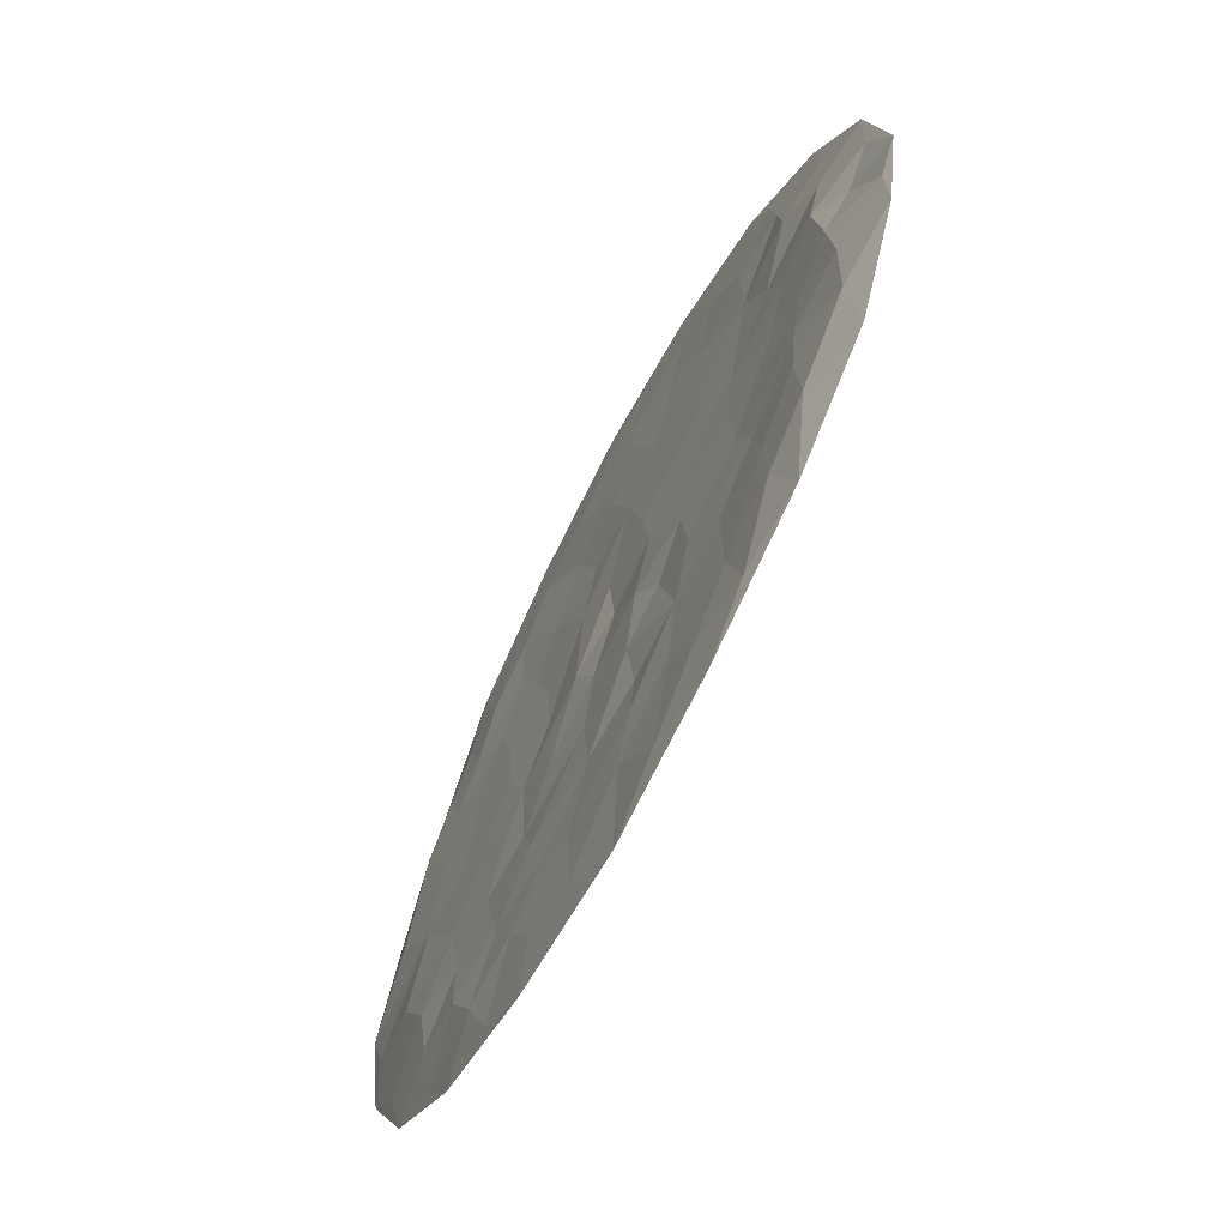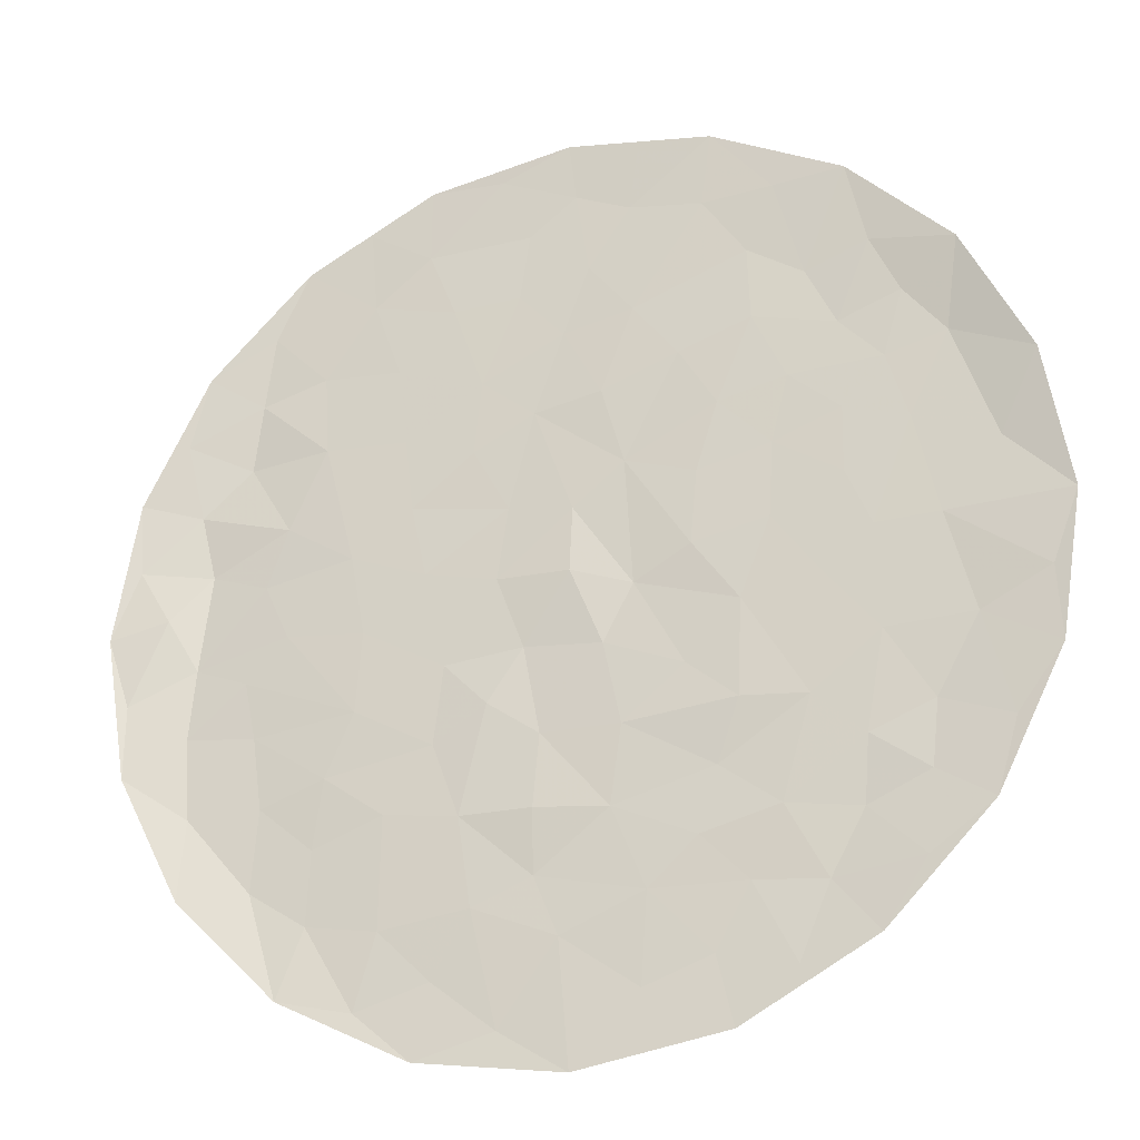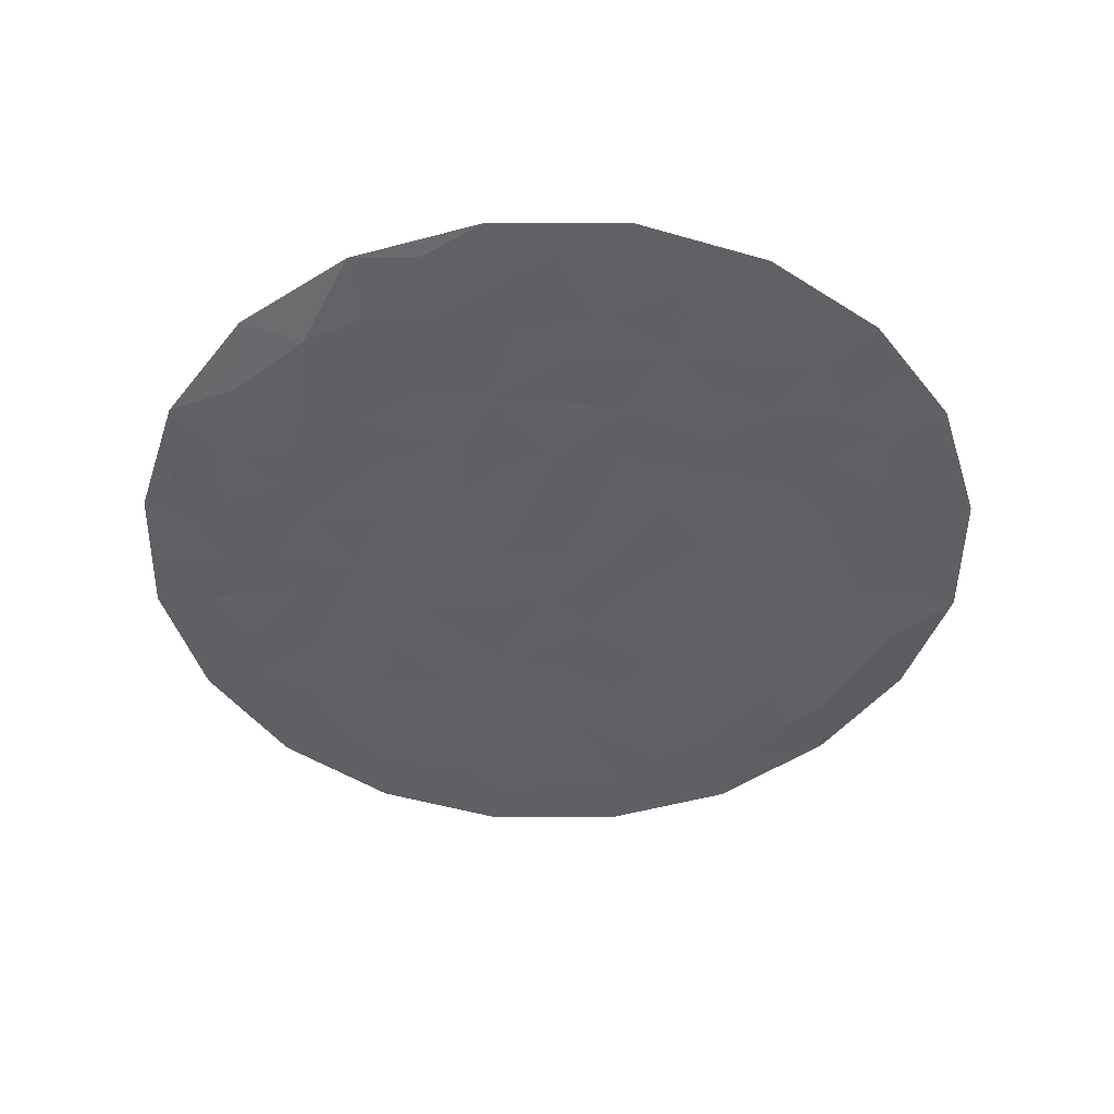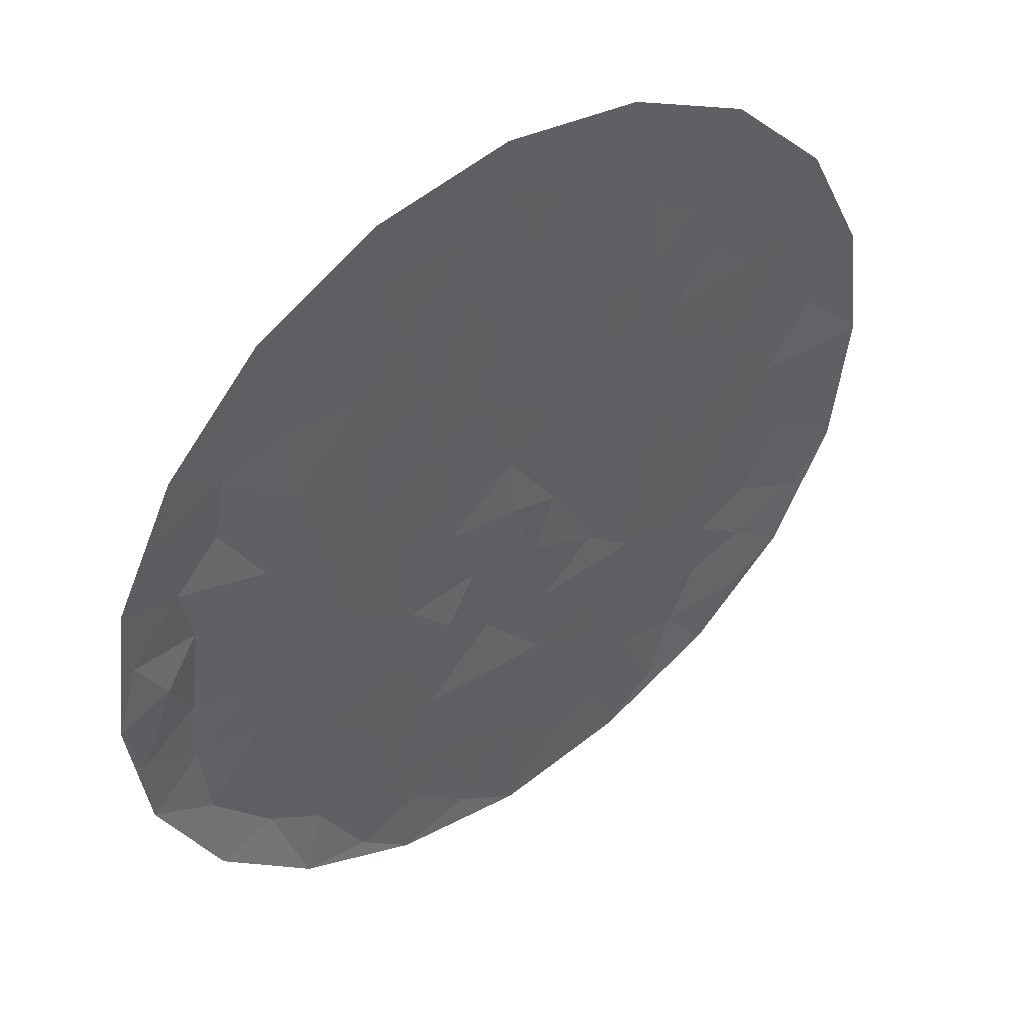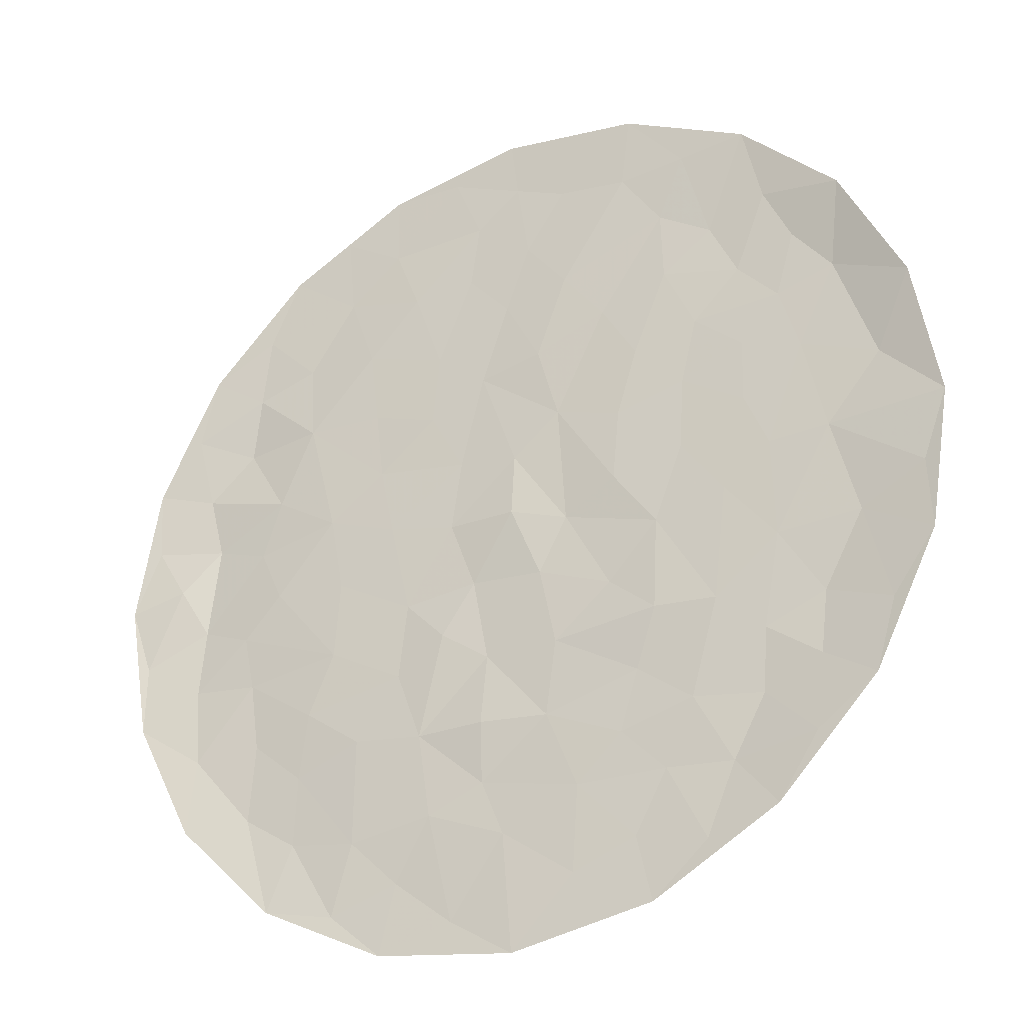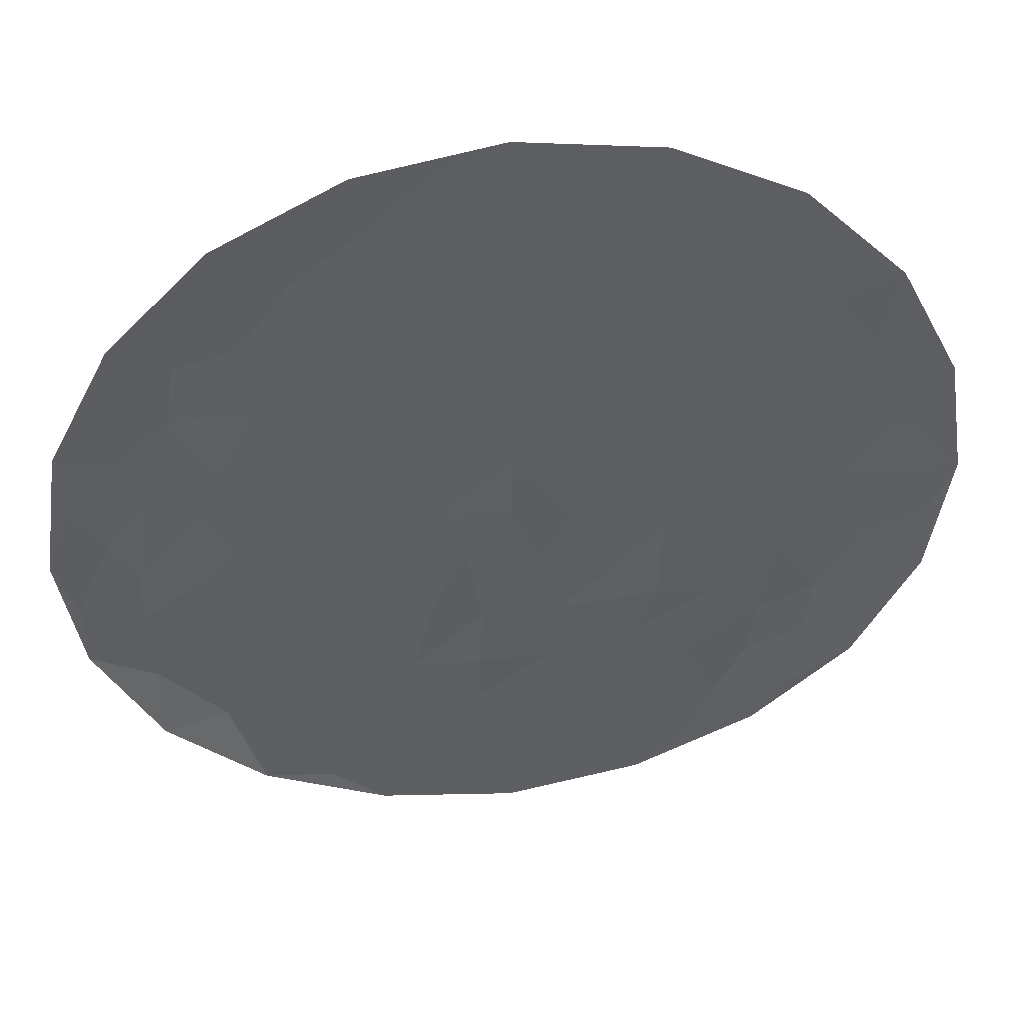
<metadata>
{"format":"obj","ext":"obj","renderer":"f3d","projection":"perspective","resolution":1024,"background":"white","views":[{"elev":-69.1,"azim":-117.6,"up":"+Y"},{"elev":-27.1,"azim":19.9,"up":"+Y"},{"elev":-45.5,"azim":-9.3,"up":"+Z"},{"elev":46.2,"azim":-37.2,"up":"+Y"},{"elev":-30.7,"azim":29.2,"up":"+Y"},{"elev":46.5,"azim":-8.7,"up":"+Y"}]}
</metadata>
<code>
v 0.9843 0.0005996 0.01052
v 0.9345 0.3037 0.02064
v 0.797 0.5822 0.01931
v 0.5804 0.8031 0.005495
v 0.3043 0.9453 0.003336
v -0.001554 0.9936 0.001633
v -0.3067 0.9437 0.003519
v -0.5811 0.8016 0.006087
v -0.7973 0.5818 0.01245
v -0.9361 0.3059 0.01459
v -0.9812 -0.0007135 0.02461
v -0.935 -0.3062 0.01716
v -0.7953 -0.5808 0.02097
v -0.5807 -0.8007 0.01073
v -0.3072 -0.9432 0.003022
v -0.002009 -0.9932 0.003886
v 0.3051 -0.9453 0.0008825
v 0.5795 -0.8021 0.007064
v 0.7983 -0.5826 0.01412
v 0.9374 -0.3048 0.0152
v 0.0007878 0.0004851 0.007681
v -0.3527 0.3552 -0.0004243
v -0.444 -0.229 0.00213
v 0.07772 -0.4959 0.0001685
v 0.4936 -0.07882 -0.001313
v 0.2258 0.4476 0.0009709
v -0.5388 0.5408 -0.004616
v -0.6535 0.6561 0.003203
v -0.6991 0.3582 -0.01178
v -0.6771 0.5017 -0.003139
v -0.8393 0.4296 0.009373
v -0.7724 0.1229 -0.01141
v -0.5261 0.3669 0.001223
v -0.6048 0.1998 -0.001318
v -0.5966 -0.0416 -9.843e-05
v -0.6506 0.07739 -0.004926
v -0.8026 0.2614 -0.003341
v -0.926 0.1473 0.0141
v -0.7974 -0.08102 -0.01149
v -0.8579 0.03006 0.01097
v -0.9355 -0.1499 0.01401
v -0.6603 -0.2509 -0.005618
v -0.6839 -0.1294 -0.00391
v -0.3029 0.04598 0.00102
v -0.8081 -0.2307 -0.006766
v -0.7922 -0.406 -0.0008481
v -0.5255 -0.502 -0.004753
v -0.6403 -0.4023 -0.006996
v -0.5031 -0.3596 0.0002382
v -0.2235 -0.4753 0.0006695
v -0.3778 -0.4519 0.0008035
v -0.3825 -0.6832 -0.0009959
v -0.4315 -0.06098 0.001608
v -0.4617 0.1083 0.001636
v -0.3352 0.1996 -8.405e-05
v -0.1297 0.1636 -0.002183
v -0.5327 -0.6551 -0.005369
v -0.653 -0.5734 -0.006901
v -0.4262 -0.8372 0.0004305
v -0.1528 0.01022 -0.001547
v -0.2591 -0.1583 -0.0008295
v -0.2791 -0.3214 -0.001136
v -0.06269 -0.3281 -0.002662
v 0.1114 0.2242 -0.0003378
v -0.07285 -0.48 0.006006
v -0.02447 -0.7345 -0.001051
v 0.227 -0.2277 -0.001985
v 0.00473 0.1384 0.0006508
v 0.101 -0.3332 0.00145
v 0.0654 -0.162 0.001127
v -0.09656 -0.1437 -0.003181
v -0.1683 -0.2531 0.004123
v -0.2525 0.6425 0.0003437
v 0.4097 0.21 -0.002793
v 0.1334 -0.8504 -0.000955
v 0.3406 -0.6727 -0.003953
v 0.1462 -0.6668 0.000442
v 0.2712 -0.802 -0.003006
v 0.4255 -0.8403 0.0005555
v -0.1968 -0.6607 -7.376e-06
v -0.2746 -0.7927 -0.003444
v -0.1435 -0.9001 -0.002064
v -0.07417 -0.6121 -0.003096
v 0.2448 0.0182 0.003798
v 0.126 -0.04264 -0.004524
v 0.338 -0.1125 7.363e-05
v 0.2586 0.1738 0.002294
v 0.3038 0.3182 0.002059
v 0.5486 0.4544 -0.006728
v 0.4449 0.352 -0.002388
v -0.431 0.6918 -0.00312
v -0.3093 0.7877 -0.001817
v -0.08952 0.7907 -0.003302
v -0.4417 0.8685 0.004565
v -0.1492 0.9377 0.0004298
v -0.01506 0.5412 -0.001448
v 0.1279 0.8149 -0.003129
v -0.11 0.6482 -0.002354
v 0.03947 0.687 -0.001811
v 0.1334 0.5679 0.001937
v 0.3714 0.6569 -0.003586
v 0.1513 0.9691 0.002473
v 0.01209 0.8667 -0.003197
v 0.3776 0.4973 0.0003029
v 0.2825 0.7873 0.0003914
v 0.4313 0.7942 0.002244
v -0.3715 0.5229 0.0006836
v -0.1893 0.4587 -0.0004263
v -0.205 0.302 0.0001404
v 0.556 -0.5592 -0.007259
v 0.4652 -0.3274 0.0004461
v 0.2846 -0.4427 -0.00247
v 0.2463 -0.574 0.0004028
v 0.4864 -0.689 -0.005115
v 0.6679 -0.6707 0.009276
v 0.697 -0.3694 -0.008103
v 0.3306 -0.3149 0.004725
v 0.4058 -0.535 -0.0002104
v 0.5677 -0.4206 -0.003106
v 0.6837 -0.5069 -0.0006653
v 0.8415 -0.43 0.009854
v 0.605 -0.2175 -0.001865
v 0.7848 -0.2108 -0.005893
v 0.9285 -0.147 0.007963
v 0.4004 0.05051 -0.001521
v 0.6814 0.2153 -0.004593
v 0.5478 0.1212 -0.00157
v 0.5503 0.2606 -0.003184
v 0.7302 0.001634 -0.00226
v 0.5994 -0.000351 -0.001408
v 0.8504 0.1417 -0.003262
v 0.6202 0.6237 0.0007835
v 0.4879 0.5815 -0.006207
v 0.06596 0.3897 0.003443
v -0.07641 0.3677 -0.00117
v 0.764 0.3911 -0.006351
v 0.6786 0.4991 -0.004759
v 0.6377 0.3579 -0.005088
f 42 46 48
f 28 30 27
f 62 49 51
f 38 32 37
f 30 28 9
f 80 81 82
f 107 33 22
f 75 66 16
f 111 119 122
f 39 43 35
f 34 33 29
f 29 31 37
f 56 109 55
f 30 29 33
f 91 8 28
f 100 101 105
f 66 75 77
f 31 30 9
f 27 91 28
f 33 107 27
f 25 111 122
f 68 85 64
f 103 97 102
f 110 118 114
f 30 31 29
f 90 138 89
f 23 53 35
f 95 92 93
f 94 91 92
f 64 87 88
f 131 126 129
f 61 71 60
f 88 90 104
f 75 17 78
f 69 70 63
f 112 118 111
f 8 9 28
f 49 42 48
f 9 10 31
f 37 31 10
f 39 35 36
f 54 33 34
f 30 33 27
f 29 37 34
f 32 36 34
f 35 54 36
f 32 40 39
f 68 60 21
f 39 36 32
f 54 35 53
f 38 37 10
f 34 37 32
f 10 11 38
f 40 38 11
f 41 39 40
f 43 23 35
f 38 40 32
f 41 40 11
f 11 12 41
f 45 41 12
f 45 42 43
f 45 12 46
f 45 43 39
f 23 43 42
f 44 56 55
f 33 54 55
f 41 45 39
f 46 12 13
f 48 46 58
f 42 45 46
f 57 58 14
f 50 51 52
f 58 46 13
f 49 48 47
f 51 49 47
f 42 49 23
f 52 51 47
f 62 50 72
f 52 47 57
f 51 50 62
f 59 52 57
f 82 66 80
f 53 23 61
f 54 53 44
f 55 54 44
f 36 54 34
f 44 60 56
f 33 55 22
f 68 56 60
f 135 108 109
f 58 57 47
f 59 57 14
f 48 58 47
f 14 58 13
f 14 15 59
f 81 59 15
f 61 44 53
f 44 61 60
f 23 49 62
f 72 50 63
f 63 50 65
f 23 62 61
f 69 63 24
f 63 70 71
f 70 85 21
f 105 5 97
f 50 52 80
f 24 63 65
f 65 83 24
f 80 83 50
f 111 117 112
f 84 86 125
f 68 21 85
f 135 64 134
f 69 24 112
f 70 69 67
f 67 86 85
f 60 71 21
f 61 62 72
f 21 71 70
f 63 71 72
f 61 72 71
f 56 68 135
f 103 95 93
f 131 136 126
f 74 90 88
f 16 17 75
f 76 78 79
f 115 110 114
f 77 24 83
f 78 77 75
f 113 77 76
f 79 78 17
f 77 78 76
f 17 18 79
f 79 18 114
f 81 80 52
f 83 80 66
f 59 81 52
f 81 15 82
f 15 16 82
f 66 82 16
f 83 66 77
f 50 83 65
f 84 85 86
f 87 84 125
f 67 85 70
f 85 84 64
f 69 112 117
f 125 86 25
f 88 87 74
f 64 84 87
f 128 138 90
f 64 88 26
f 132 89 137
f 101 104 133
f 74 127 128
f 133 89 132
f 107 91 27
f 92 91 73
f 92 73 93
f 94 92 7
f 98 93 73
f 97 5 102
f 7 8 94
f 91 94 8
f 6 7 95
f 92 95 7
f 107 108 73
f 64 26 134
f 99 93 98
f 99 96 100
f 108 98 73
f 99 98 96
f 96 134 100
f 99 97 103
f 101 100 26
f 97 99 100
f 26 88 104
f 106 5 105
f 5 6 102
f 103 102 6
f 95 103 6
f 99 103 93
f 89 104 90
f 101 26 104
f 100 105 97
f 106 105 101
f 106 101 133
f 5 106 4
f 108 107 22
f 91 107 73
f 109 108 22
f 108 96 98
f 55 109 22
f 64 135 68
f 116 122 119
f 111 25 86
f 117 86 67
f 120 116 119
f 113 24 77
f 112 113 118
f 118 113 76
f 24 113 112
f 79 114 76
f 115 114 18
f 18 19 115
f 120 115 19
f 121 116 120
f 123 122 116
f 86 117 111
f 69 117 67
f 114 118 76
f 118 110 119
f 118 119 111
f 120 119 110
f 115 120 110
f 121 120 19
f 19 20 121
f 123 121 20
f 116 121 123
f 122 123 129
f 20 124 123
f 131 2 136
f 20 1 124
f 129 124 1
f 127 126 128
f 87 125 74
f 127 74 125
f 130 127 125
f 25 130 125
f 122 129 130
f 126 136 138
f 74 128 90
f 129 123 124
f 127 130 126
f 122 130 25
f 126 130 129
f 129 1 131
f 1 2 131
f 3 4 132
f 4 106 133
f 89 133 104
f 133 132 4
f 100 134 26
f 96 108 135
f 56 135 109
f 96 135 134
f 2 3 136
f 3 132 137
f 138 137 89
f 3 137 136
f 126 138 128
f 137 138 136

</code>
